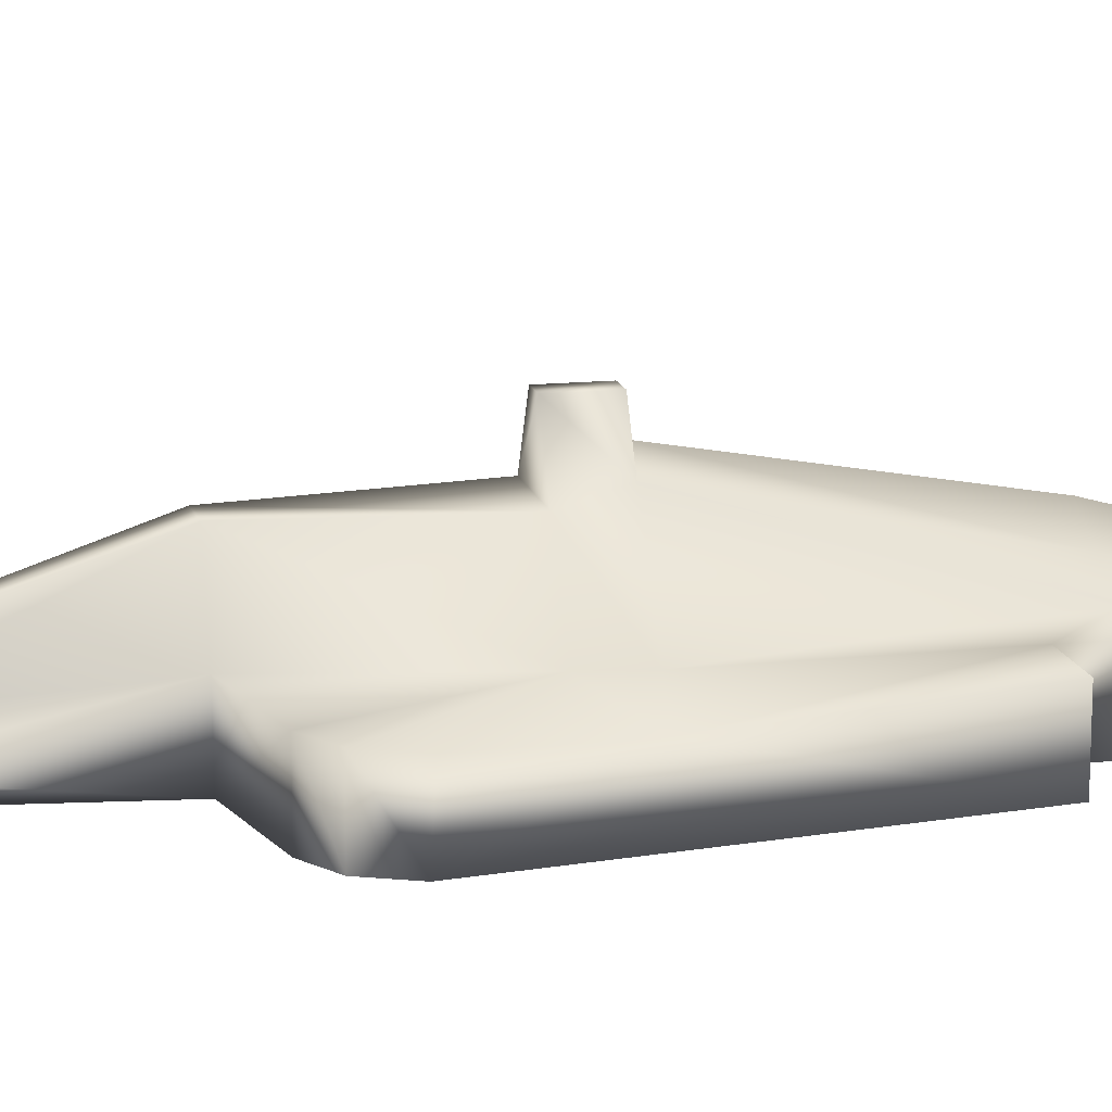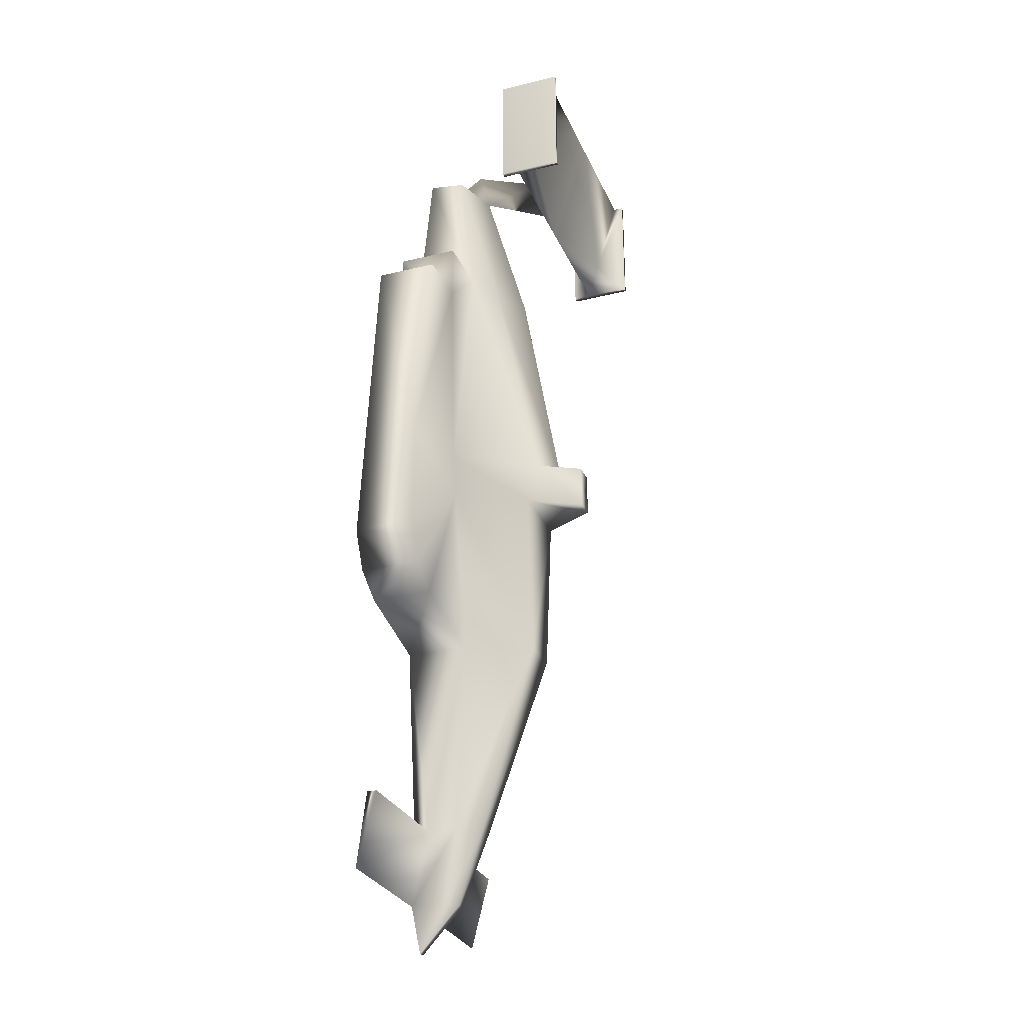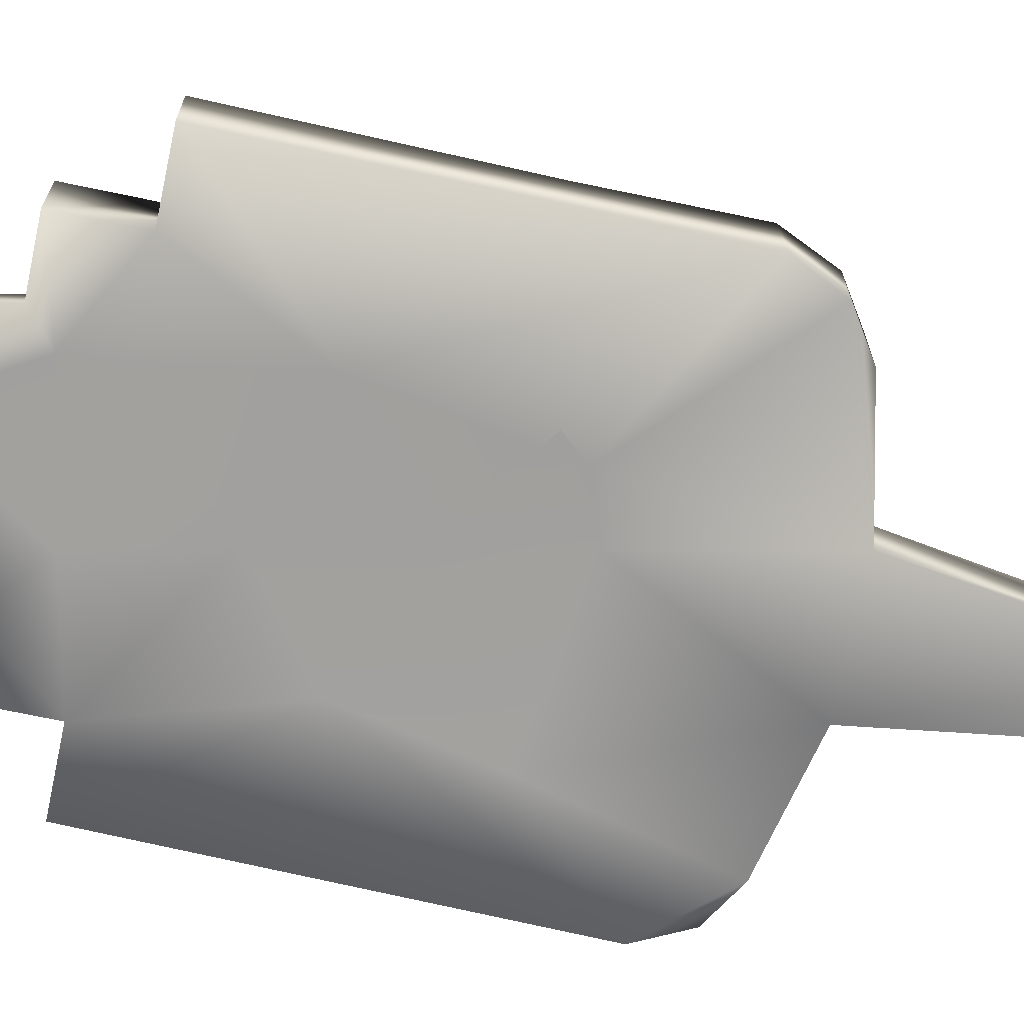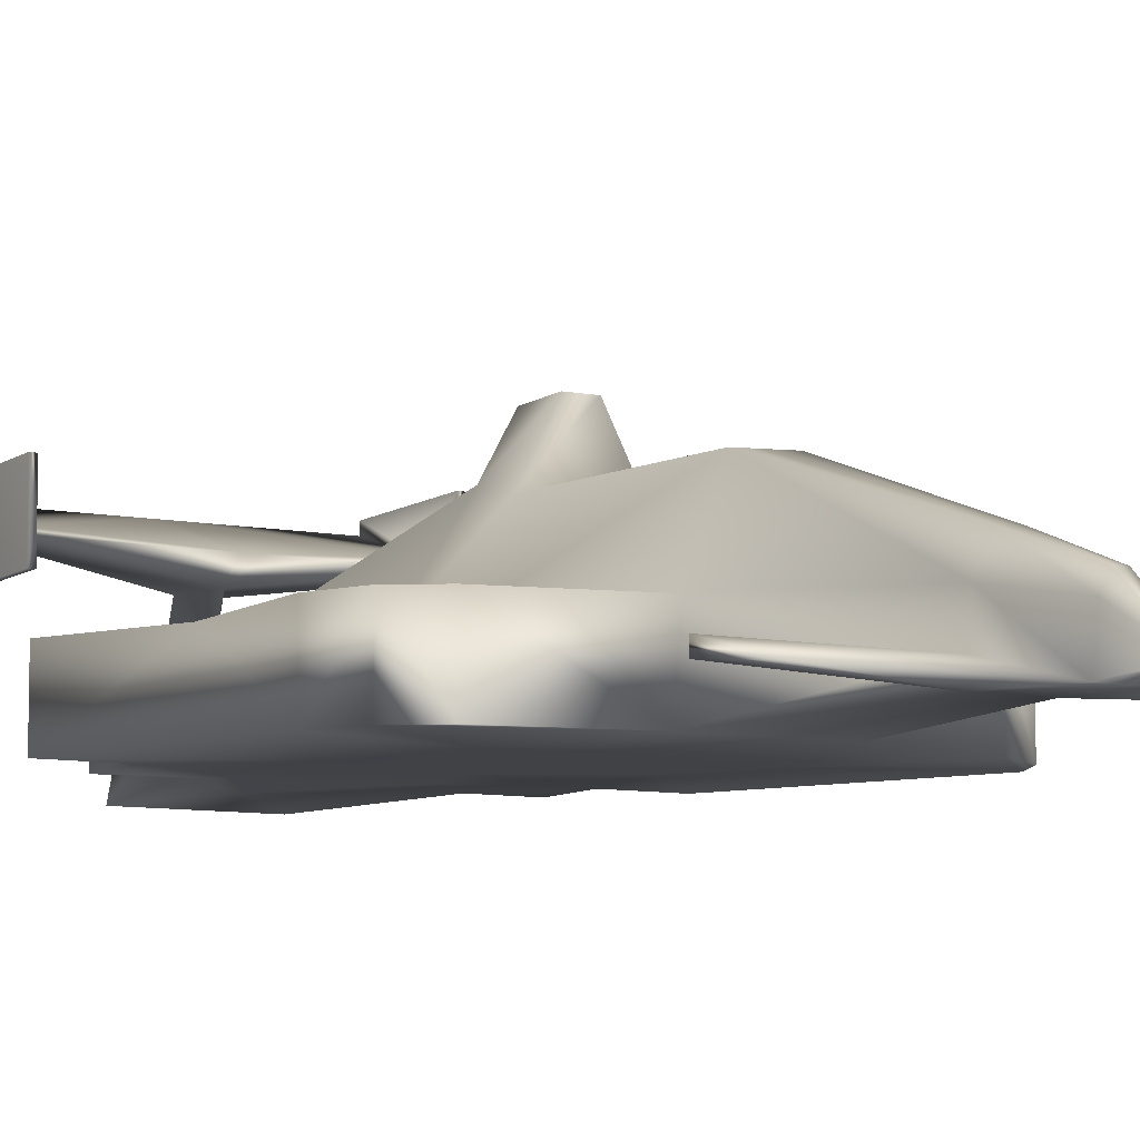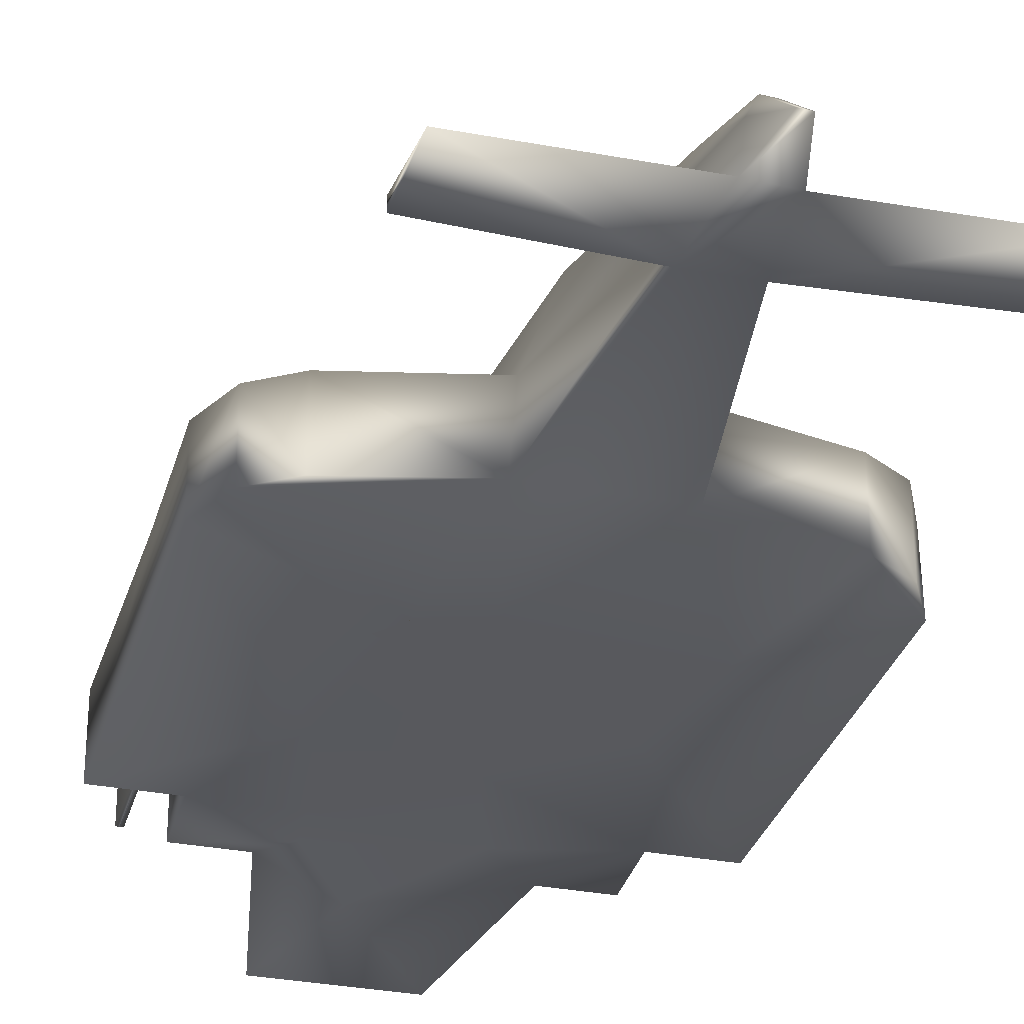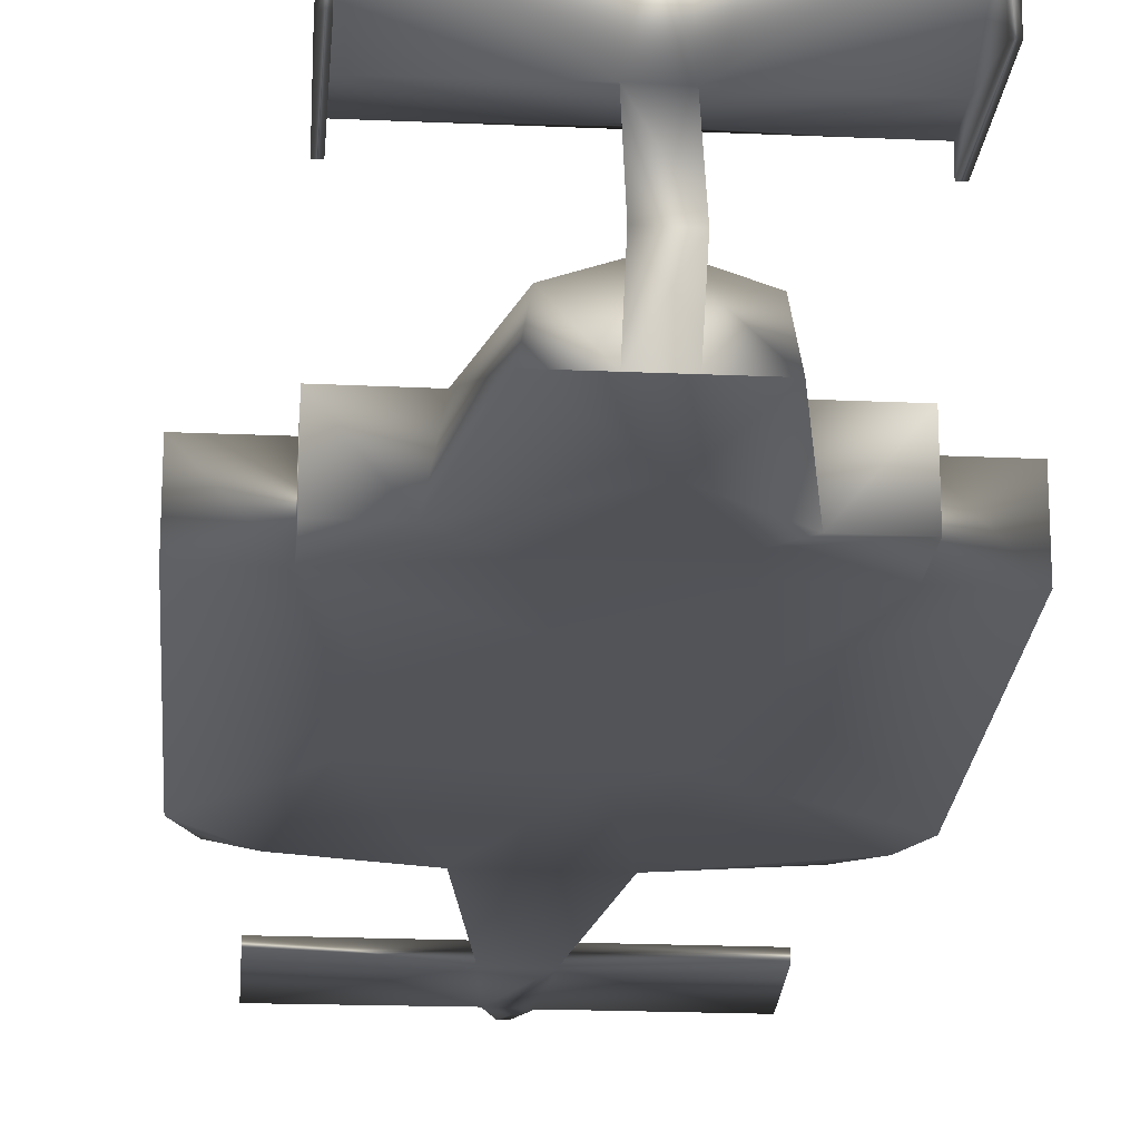
<metadata>
{"format":"obj","ext":"obj","renderer":"f3d","projection":"perspective","resolution":1024,"background":"white","views":[{"elev":14.6,"azim":-102.8,"up":"+Y"},{"elev":-28.3,"azim":110.1,"up":"+Z"},{"elev":-71.9,"azim":78.2,"up":"+Y"},{"elev":-8.4,"azim":150.7,"up":"+Y"},{"elev":-32.2,"azim":165.3,"up":"+Y"},{"elev":-20.6,"azim":-4.6,"up":"+Y"}]}
</metadata>
<code>
v 0.2639 0.05218 0.5477
v 0.243 0.05561 0.6363
v 0.2787 0.05905 0.8161
v 0.3209 0.05905 0.7441
v 0.2168 0.05905 0.7252
v 0.3233 0.05905 0.7063
v 0.3421 0.05389 0.6045
v 0.3363 0.04874 0.491
v 0.3204 0.04874 0.4729
v 0.2795 0.04874 0.4593
v 0.1701 0.05389 0.5792
v 0.1513 0.04893 0.4774
v 0.2671 0.1937 0.8535
v 0.2542 0.1937 0.8535
v 0.2542 0.2292 0.975
v 0.1351 0.2052 0.8936
v 0.1351 0.2384 0.975
v 0.1351 0.2292 0.975
v 0.3863 0.2384 0.8535
v 0.3863 0.2052 0.8936
v 0.3862 0.2384 0.975
v 0.3863 0.1937 0.8535
v 0.401 0.1032 0.3464
v 0.3038 0.1032 0.3252
v 0.3363 0.1032 0.4891
v 0.2649 0.04473 0.025
v 0.2653 0.08541 0.06912
v 0.2717 0.07223 0.06912
v 0.2607 0.11 0.9223
v 0.2607 0.1788 0.8885
v 0.2758 0.1782 0.9234
v 0.07276 0.1032 0.5103
v 0.1782 0.1032 0.5321
v 0.1851 0.1032 0.4891
v 0.2951 0.1347 0.763
v 0.2607 0.1954 0.5321
v 0.2607 0.1547 0.763
v 0.1296 0.2384 0.975
v 0.1296 0.1759 0.975
v 0.1896 0.1181 0.7624
v 0.1291 0.1181 0.7063
v 0.1291 0.05905 0.7063
v 0.1291 0.05905 0.763
v 0.1291 0.1181 0.763
v 0.1351 0.2384 0.8535
v 0.276 0.1049 0.9521
v 0.2758 0.05905 0.9223
v 0.09019 0.04358 0.3659
v 0.09019 0.1032 0.3659
v 0.1204 0.1032 0.347
v 0.4486 0.1032 0.5103
v 0.3432 0.1032 0.5321
v 0.2263 0.1347 0.763
v 0.2176 0.1032 0.3252
v 0.2415 0.1708 0.3252
v 0.2823 0.0579 0.1425
v 0.3084 0.04358 0.3252
v 0.2392 0.0579 0.1425
v 0.213 0.04358 0.3252
v 0.28 0.08655 0.1425
v 0.2694 0.1112 0.1425
v 0.1118 0.04816 0.1424
v 0.1118 0.0579 0.1424
v 0.1118 0.03957 0.0691
v 0.2392 0.04301 0.1425
v 0.224 0.1708 0.4891
v 0.2281 0.1817 0.5321
v 0.3317 0.1181 0.763
v 0.3083 0.094 0.9223
v 0.3147 0.05905 0.9223
v 0.213 0.094 0.9223
v 0.2502 0.2218 0.4891
v 0.2712 0.2218 0.4891
v 0.2974 0.1708 0.4891
v 0.07277 0.04415 0.4009
v 0.07277 0.1032 0.4037
v 0.3918 0.2384 0.8535
v 0.3917 0.2384 0.975
v 0.3917 0.1759 0.975
v 0.3863 0.1759 0.853
v 0.3863 0.1926 0.8936
v 0.3922 0.1181 0.7063
v 0.07274 0.05905 0.7062
v 0.2932 0.1817 0.5321
v 0.1204 0.04358 0.347
v 0.1351 0.1759 0.8529
v 0.1351 0.1937 0.8535
v 0.1351 0.1926 0.8936
v 0.07274 0.1181 0.7062
v 0.2455 0.1788 0.9234
v 0.2566 0.04473 0.02557
v 0.2497 0.07223 0.06912
v 0.2566 0.08541 0.06969
v 0.1351 0.1759 0.975
v 0.1296 0.2384 0.8535
v 0.1296 0.1759 0.8529
v 0.2066 0.05905 0.9223
v 0.2455 0.05905 0.9223
v 0.1782 0.05905 0.763
v 0.2823 0.04301 0.1425
v 0.241 0.08655 0.1425
v 0.2456 0.03957 0.07141
v 0.2759 0.03957 0.06912
v 0.252 0.1112 0.1425
v 0.28 0.1691 0.3252
v 0.2502 0.2218 0.5321
v 0.4486 0.1032 0.4038
v 0.4486 0.04358 0.4009
v 0.4312 0.1032 0.3659
v 0.2455 0.1052 0.9521
v 0.3918 0.1759 0.8535
v 0.4486 0.1181 0.7063
v 0.3862 0.2292 0.975
v 0.2671 0.2292 0.975
v 0.4486 0.05905 0.7063
v 0.3862 0.1759 0.975
v 0.2712 0.2218 0.5321
v 0.4097 0.0579 0.1425
v 0.4097 0.03963 0.06913
v 0.4312 0.04358 0.3659
v 0.3922 0.05905 0.7063
v 0.3922 0.1181 0.763
v 0.3922 0.05905 0.763
v 0.401 0.04358 0.3464
v 0.3432 0.05905 0.763
v 0.4097 0.04816 0.1425
f 59 10 12
f 83 75 11
f 1 11 12
f 5 4 3
f 97 3 70
f 70 98 97
f 108 115 7
f 12 75 85
f 4 125 3
f 42 2 5
f 10 1 12
f 121 6 7
f 108 7 9
f 8 10 9
f 9 10 57
f 115 121 7
f 6 2 7
f 4 123 125
f 85 75 48
f 6 4 5
f 1 2 11
f 121 4 6
f 7 2 1
f 57 124 120
f 4 121 123
f 42 99 43
f 98 70 47
f 7 1 9
f 5 2 6
f 5 3 99
f 83 11 42
f 59 12 85
f 70 3 125
f 99 42 5
f 11 2 42
f 3 97 99
f 9 120 108
f 57 10 59
f 11 75 12
f 91 26 103
f 9 1 8
f 65 62 64
f 102 91 103
f 119 126 100
f 120 9 57
f 65 102 100
f 102 65 64
f 103 119 100
f 1 10 8
f 59 65 100
f 57 59 100
f 100 102 103
f 31 114 15
f 61 104 55
f 56 100 126
f 27 93 104
f 65 58 63
f 117 73 72
f 125 123 122
f 124 23 109
f 46 31 90
f 79 116 80
f 123 121 82
f 105 55 66
f 115 112 82
f 96 86 94
f 98 47 46
f 29 47 70
f 21 78 77
f 27 26 91
f 89 83 42
f 99 40 44
f 98 29 71
f 96 39 38
f 79 111 77
f 74 66 72
f 50 85 48
f 45 95 38
f 44 41 42
f 15 114 13
f 13 114 20
f 16 45 17
f 18 15 16
f 81 113 31
f 109 25 107
f 86 88 94
f 21 113 78
f 25 24 105
f 124 57 23
f 87 96 95
f 40 41 44
f 116 79 113
f 90 31 15
f 29 110 90
f 49 48 75
f 117 84 73
f 29 37 53
f 25 74 52
f 51 115 108
f 105 61 55
f 118 56 126
f 61 27 104
f 119 118 126
f 62 65 63
f 55 101 54
f 23 25 109
f 106 117 72
f 68 84 35
f 125 68 70
f 68 125 122
f 120 124 109
f 110 46 90
f 14 30 87
f 111 79 80
f 122 123 82
f 68 122 82
f 22 111 80
f 36 117 106
f 74 25 105
f 116 81 80
f 89 32 83
f 103 56 119
f 30 81 31
f 49 76 34
f 22 81 30
f 19 77 22
f 74 105 66
f 57 24 23
f 34 76 32
f 41 33 32
f 121 115 82
f 39 96 94
f 30 88 87
f 110 98 46
f 120 109 108
f 66 67 72
f 71 40 97
f 68 35 69
f 52 74 84
f 24 60 105
f 28 103 26
f 119 56 118
f 101 104 92
f 60 103 28
f 102 58 101
f 58 102 64
f 104 101 55
f 66 34 33
f 52 84 68
f 29 53 71
f 67 36 106
f 69 29 70
f 114 31 113
f 19 21 77
f 96 87 86
f 113 79 78
f 117 36 84
f 51 52 82
f 113 81 116
f 112 115 51
f 63 58 64
f 113 20 114
f 22 20 19
f 113 21 20
f 16 87 45
f 87 16 14
f 90 18 88
f 112 51 82
f 93 27 91
f 45 87 95
f 54 59 50
f 107 25 51
f 51 108 107
f 41 89 42
f 77 111 22
f 30 13 22
f 29 98 110
f 108 109 107
f 72 67 106
f 69 35 29
f 53 67 40
f 75 32 76
f 60 61 105
f 102 92 91
f 104 93 92
f 56 103 60
f 92 102 101
f 54 101 58
f 57 100 56
f 67 66 33
f 36 67 53
f 40 99 97
f 43 99 44
f 84 74 73
f 97 98 71
f 95 96 38
f 90 15 18
f 88 18 94
f 18 39 94
f 37 29 35
f 34 54 50
f 30 29 90
f 92 93 91
f 49 34 50
f 90 88 30
f 89 41 32
f 87 88 86
f 17 38 18
f 50 59 85
f 84 36 35
f 32 75 83
f 52 68 82
f 81 22 80
f 30 14 13
f 78 79 77
f 76 49 75
f 73 74 72
f 53 40 71
f 69 70 68
f 67 33 40
f 66 55 34
f 60 24 56
f 65 59 58
f 27 61 28
f 63 64 62
f 28 61 60
f 59 54 58
f 24 57 56
f 34 55 54
f 37 36 53
f 25 52 51
f 49 50 48
f 29 46 47
f 29 31 46
f 17 45 38
f 43 44 42
f 33 41 40
f 38 39 18
f 36 37 35
f 33 34 32
f 30 31 29
f 27 28 26
f 24 25 23
f 20 22 13
f 20 21 19
f 18 16 17
f 16 15 14
f 14 15 13

</code>
